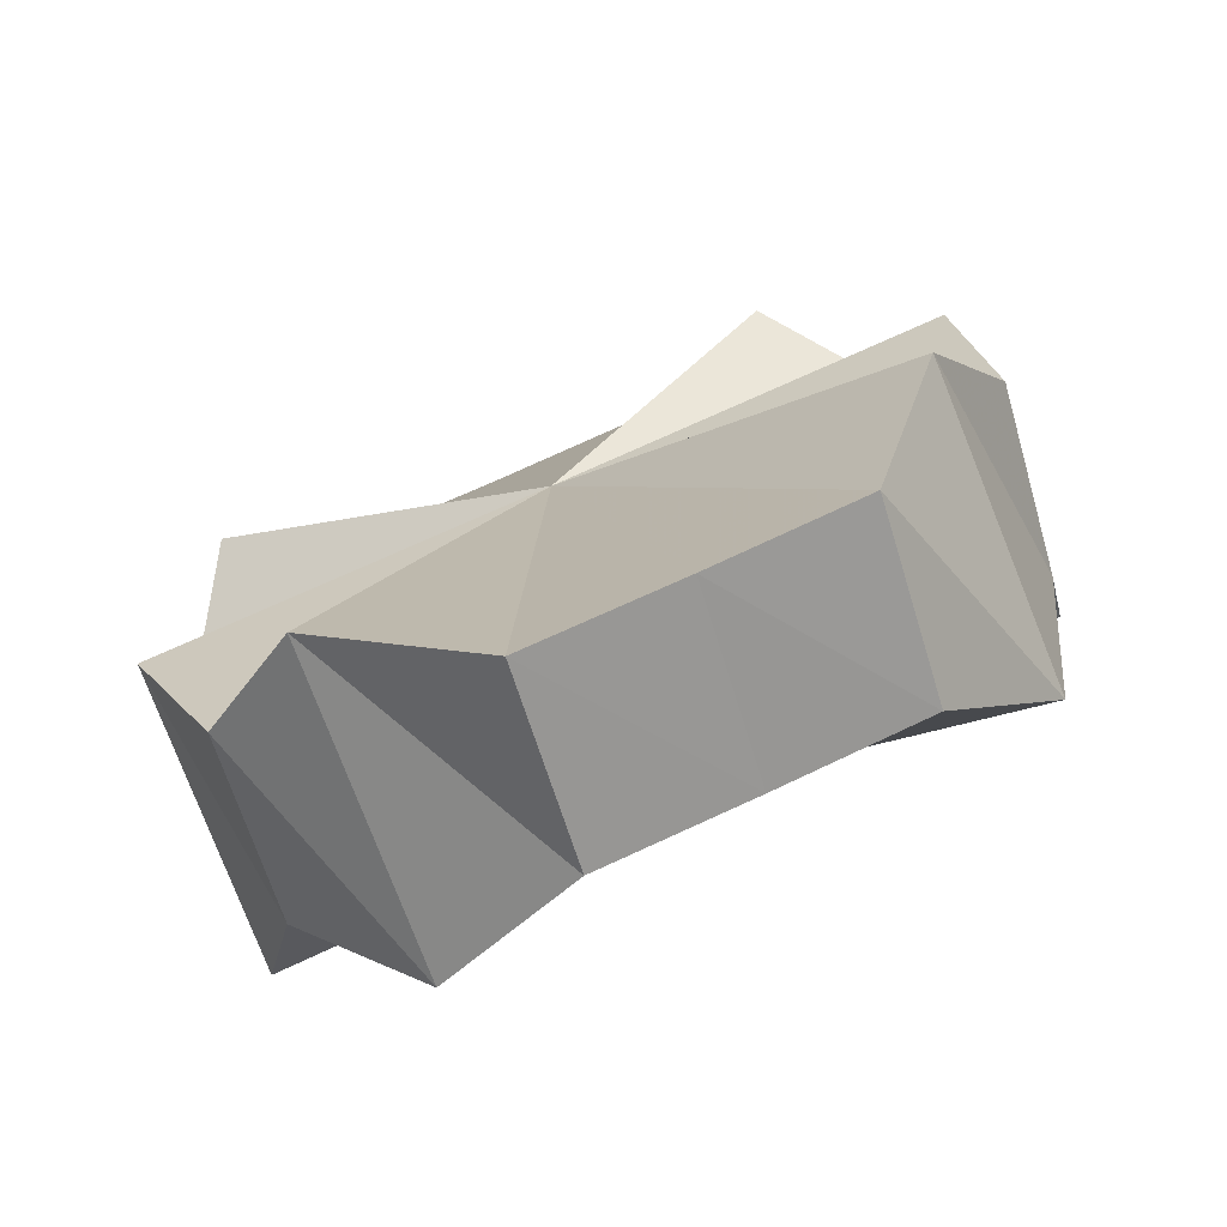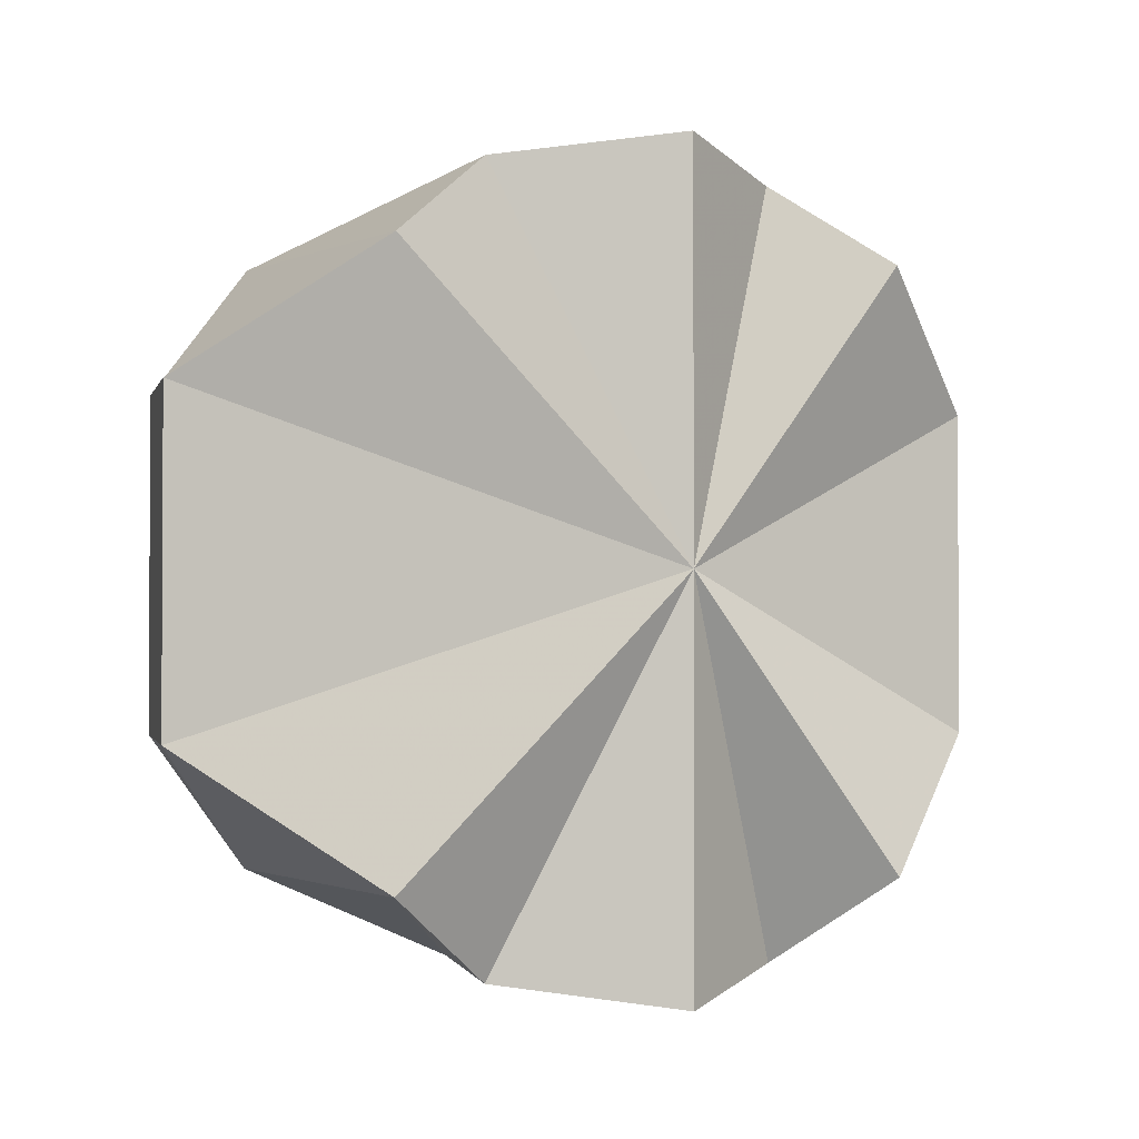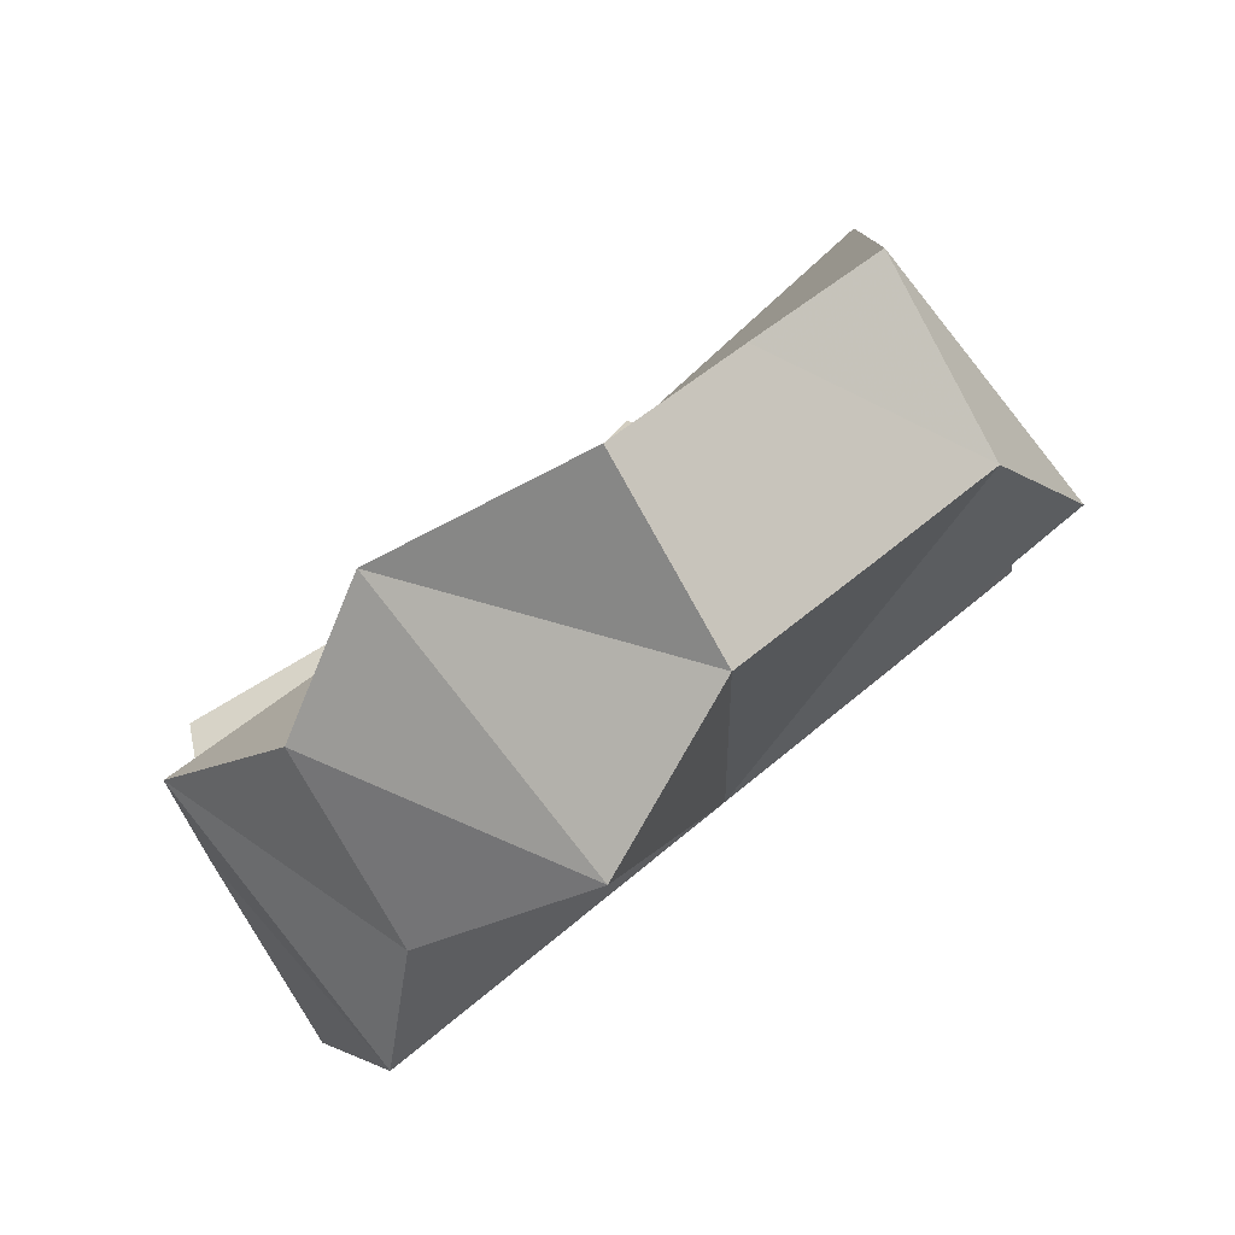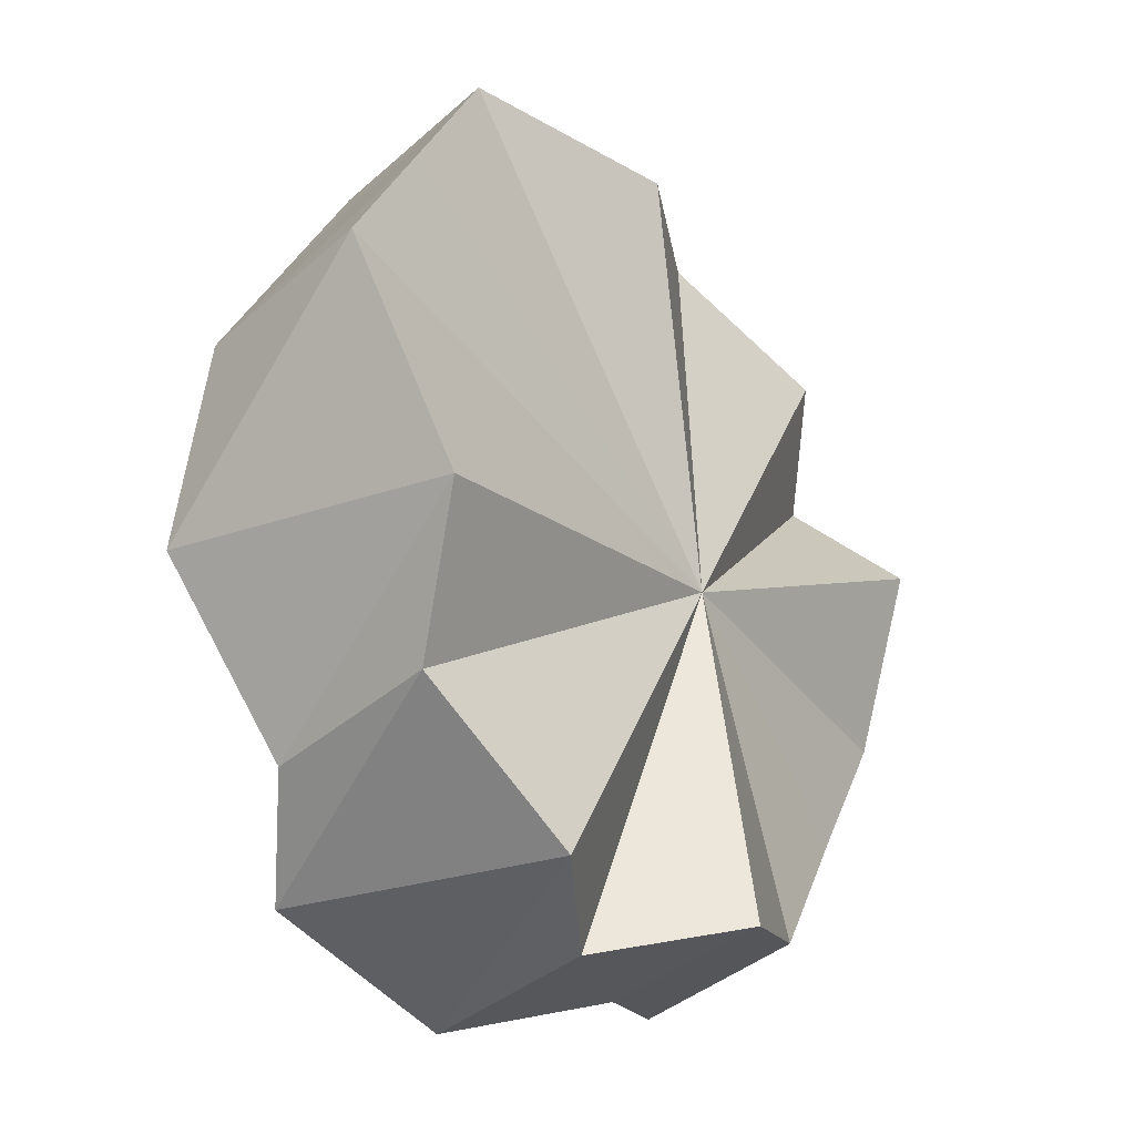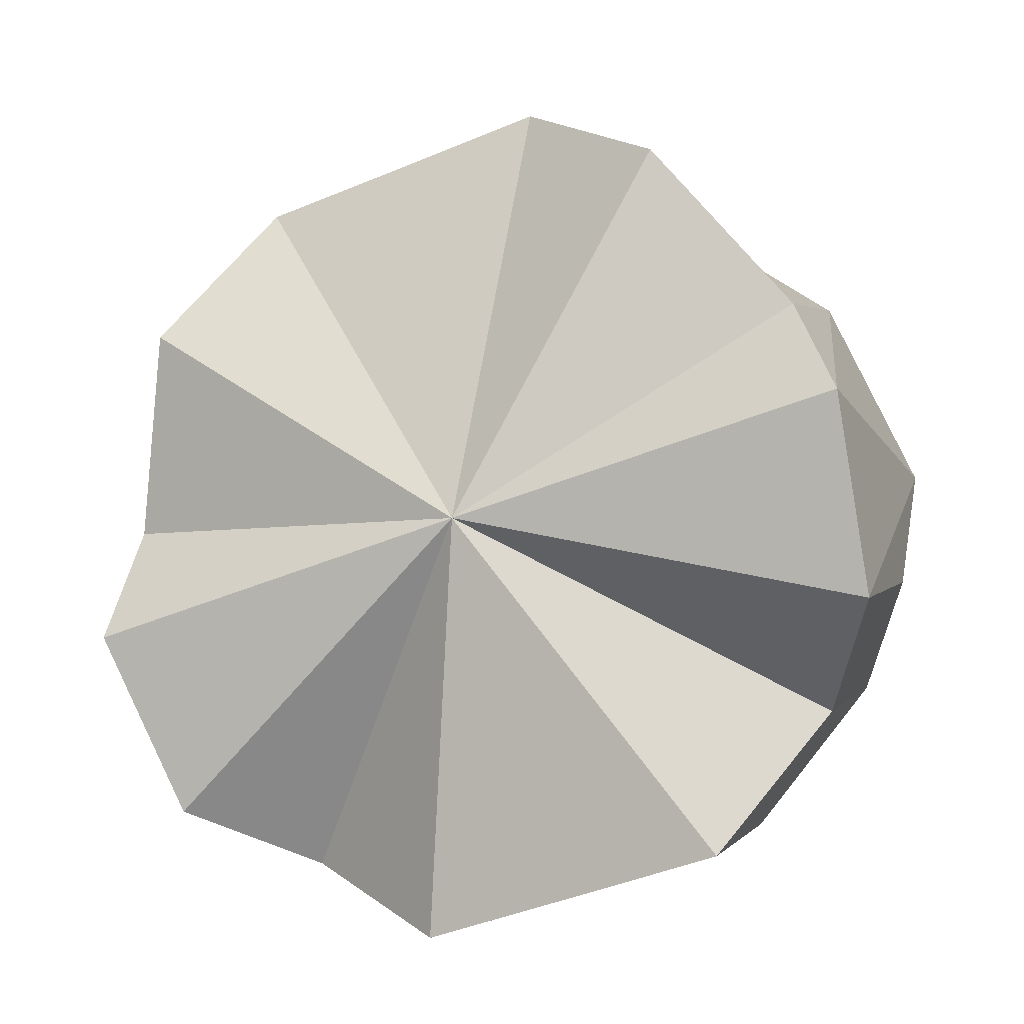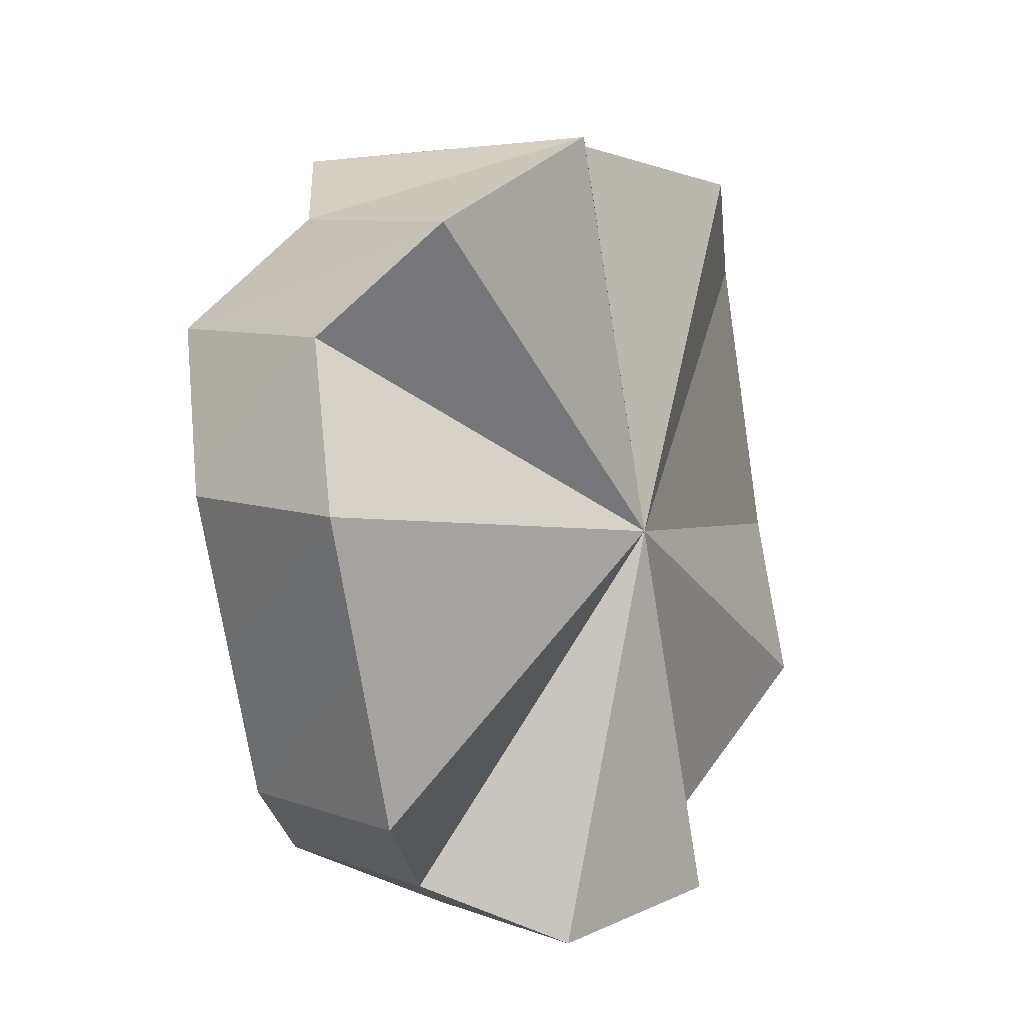
<metadata>
{"format":"obj","ext":"obj","renderer":"f3d","projection":"perspective","resolution":1024,"background":"white","views":[{"elev":69.4,"azim":64.7,"up":"+Y"},{"elev":-1.8,"azim":-147.7,"up":"+Z"},{"elev":47.7,"azim":45.1,"up":"+Y"},{"elev":33.9,"azim":-161.7,"up":"+Y"},{"elev":-45.8,"azim":115.3,"up":"+Y"},{"elev":-71.6,"azim":9.2,"up":"+Y"}]}
</metadata>
<code>
o 29975
v 2201 1893 5.992
v 2201 1893 6.003
v 2201 1893 5.992
v 2201 1893 5.981
v 2201 1893 5.981
v 2201 1893 5.992
v 2201 1893 5.971
v 2201 1893 5.971
v 2201 1893 5.992
v 2201 1893 5.965
v 2201 1893 5.965
v 2201 1893 5.963
v 2201 1893 5.963
v 2201 1893 5.965
v 2201 1893 6.003
v 2201 1893 6.003
v 2201 1893 6.013
v 2201 1893 6.019
v 2201 1893 6.013
v 2201 1893 6.013
v 2201 1893 6.021
v 2201 1893 6.019
v 2201 1893 6.019
v 2201 1893 6.021
v 2201 1893 5.965
v 2201 1893 5.971
v 2201 1893 5.981
v 2201 1893 5.965
v 2201 1893 5.963
v 2201 1893 5.971
v 2201 1893 5.981
v 2201 1893 5.992
v 2201 1893 6.003
v 2201 1893 6.013
v 2201 1893 6.019
v 2201 1893 6.021
v 2201 1893 6.019
v 2201 1893 6.013
v 2201 1893 6.013
v 2201 1893 6.019
v 2201 1893 6.019
v 2201 1893 6.021
v 2201 1893 6.021
v 2201 1893 6.019
v 2201 1893 6.019
v 2201 1893 6.013
v 2201 1893 6.019
v 2201 1893 6.013
v 2201 1893 5.992
v 2201 1893 6.003
v 2201 1893 6.003
v 2201 1893 6.003
v 2201 1893 6.013
v 2201 1893 5.965
v 2201 1893 5.971
v 2201 1893 5.992
v 2201 1893 5.992
v 2201 1893 6.003
v 2201 1893 5.981
v 2201 1893 5.992
v 2201 1893 5.981
v 2201 1893 5.971
v 2201 1893 5.981
v 2201 1893 5.971
v 2201 1893 5.965
v 2201 1893 5.965
v 2201 1893 5.963
v 2201 1893 5.963
v 2201 1893 5.965
v 2201 1893 6.019
v 2201 1893 6.021
v 2201 1893 6.019
v 2201 1893 6.013
v 2201 1893 6.003
v 2201 1893 5.992
v 2201 1893 5.981
v 2201 1893 5.971
v 2201 1893 5.965
v 2201 1893 5.963
v 2201 1893 6.013
v 2201 1893 6.003
v 2201 1893 6.013
v 2201 1893 5.971
v 2201 1893 5.965
v 2201 1893 5.971
v 2201 1893 5.965
v 2201 1893 5.971
v 2201 1893 5.971
v 2201 1893 5.981
v 2201 1893 5.981
f 1 2 3
f 4 1 5
f 5 6 3
f 7 4 8
f 9 5 3
f 10 7 11
f 12 10 13
f 13 14 11
f 9 13 11
f 3 15 16
f 9 3 16
f 2 17 16
f 17 18 19
f 16 20 19
f 9 16 19
f 18 21 22
f 21 23 24
f 9 25 26
f 9 26 27
f 9 28 29
f 9 30 28
f 9 31 30
f 9 32 31
f 9 33 32
f 9 34 33
f 9 35 34
f 9 36 35
f 9 37 36
f 9 38 37
f 39 40 41
f 41 42 43
f 43 44 45
f 44 46 47
f 45 46 48
f 49 46 44
f 48 50 51
f 49 52 53
f 49 54 55
f 51 56 57
f 50 56 58
f 49 56 50
f 56 59 60
f 49 59 56
f 57 59 61
f 59 62 63
f 49 62 59
f 61 62 64
f 64 65 66
f 66 67 68
f 65 67 69
f 49 67 65
f 49 70 71
f 49 71 72
f 49 72 73
f 49 73 74
f 49 74 75
f 49 75 76
f 49 76 77
f 49 77 78
f 49 78 79
f 80 81 82
f 83 84 85
f 86 87 88
f 88 89 90

</code>
